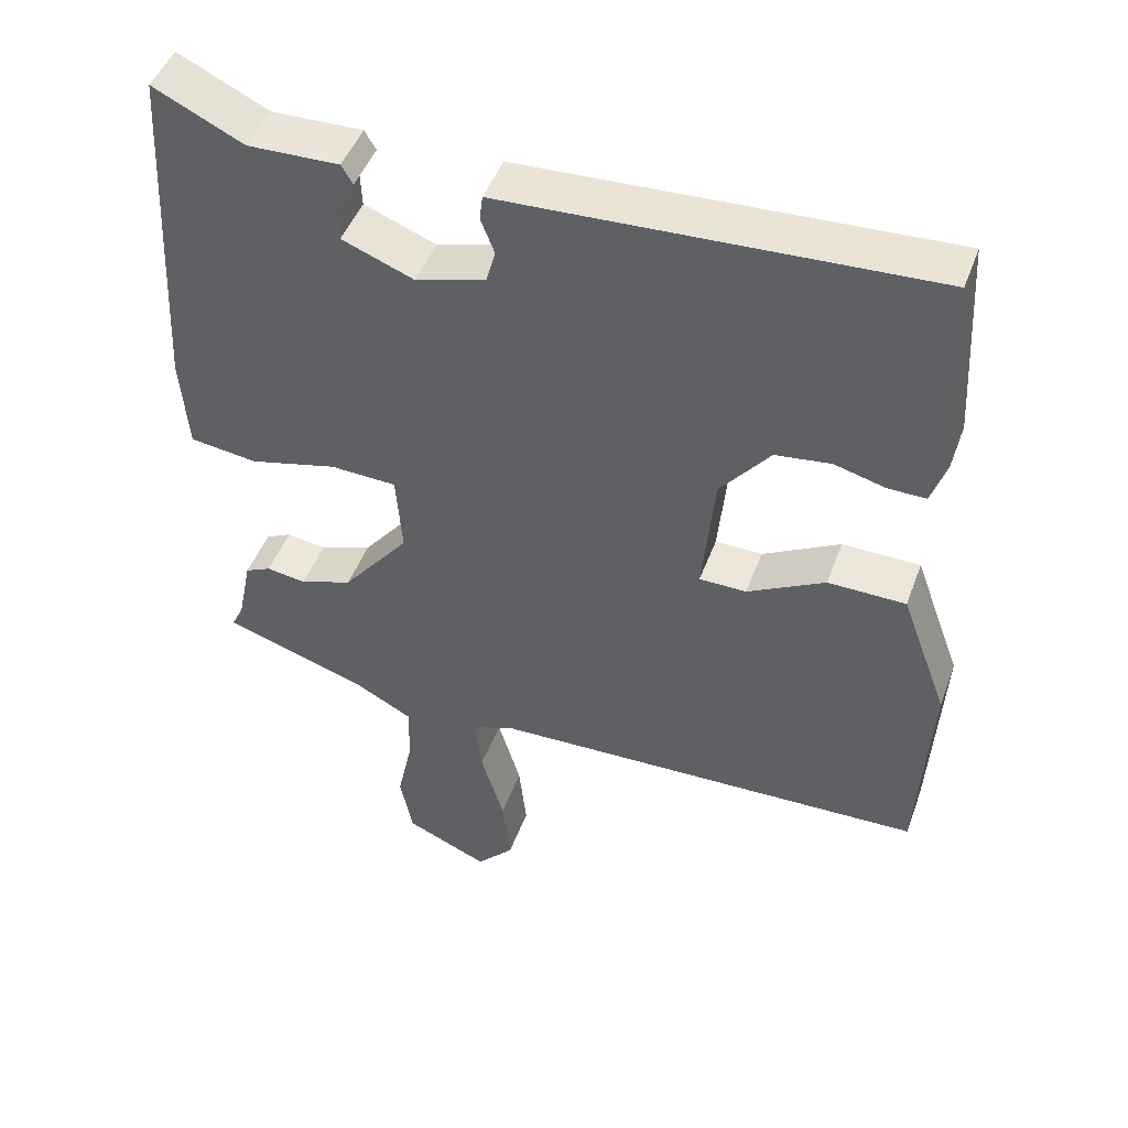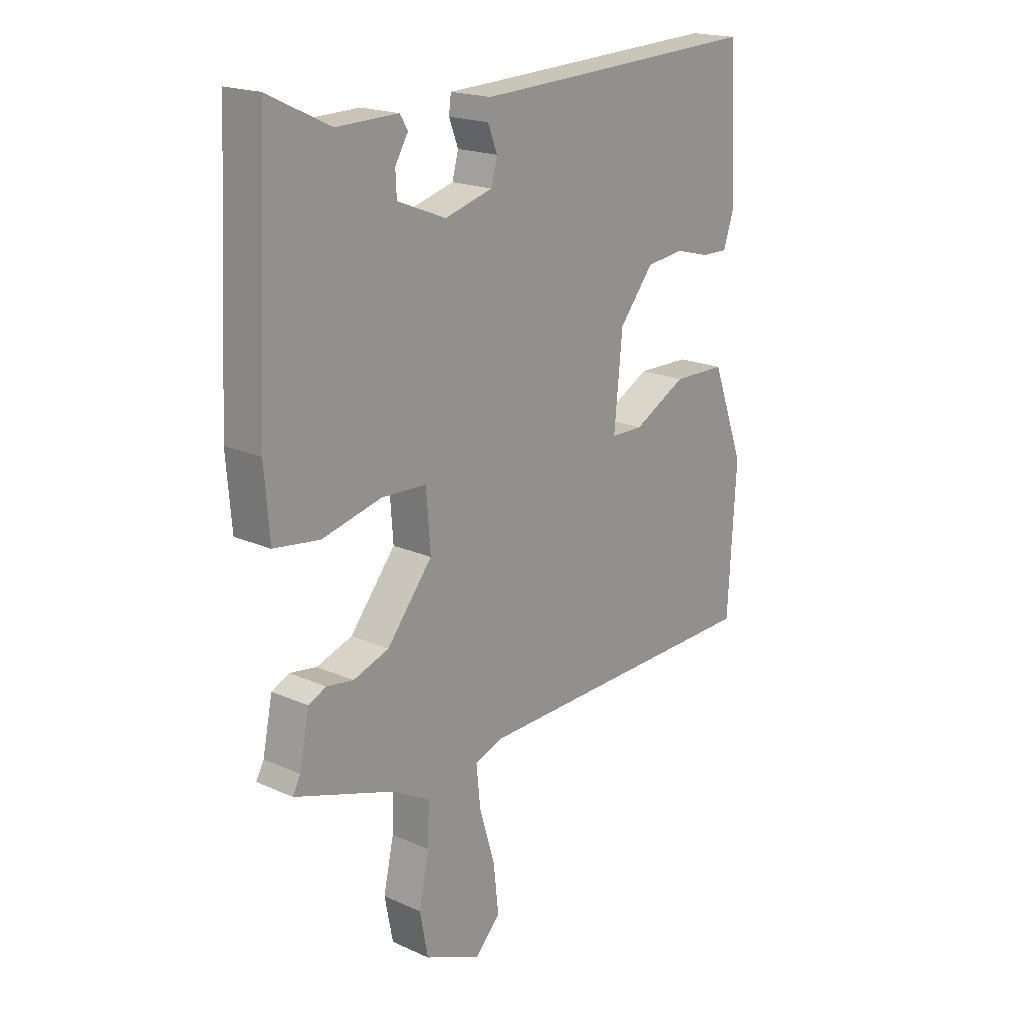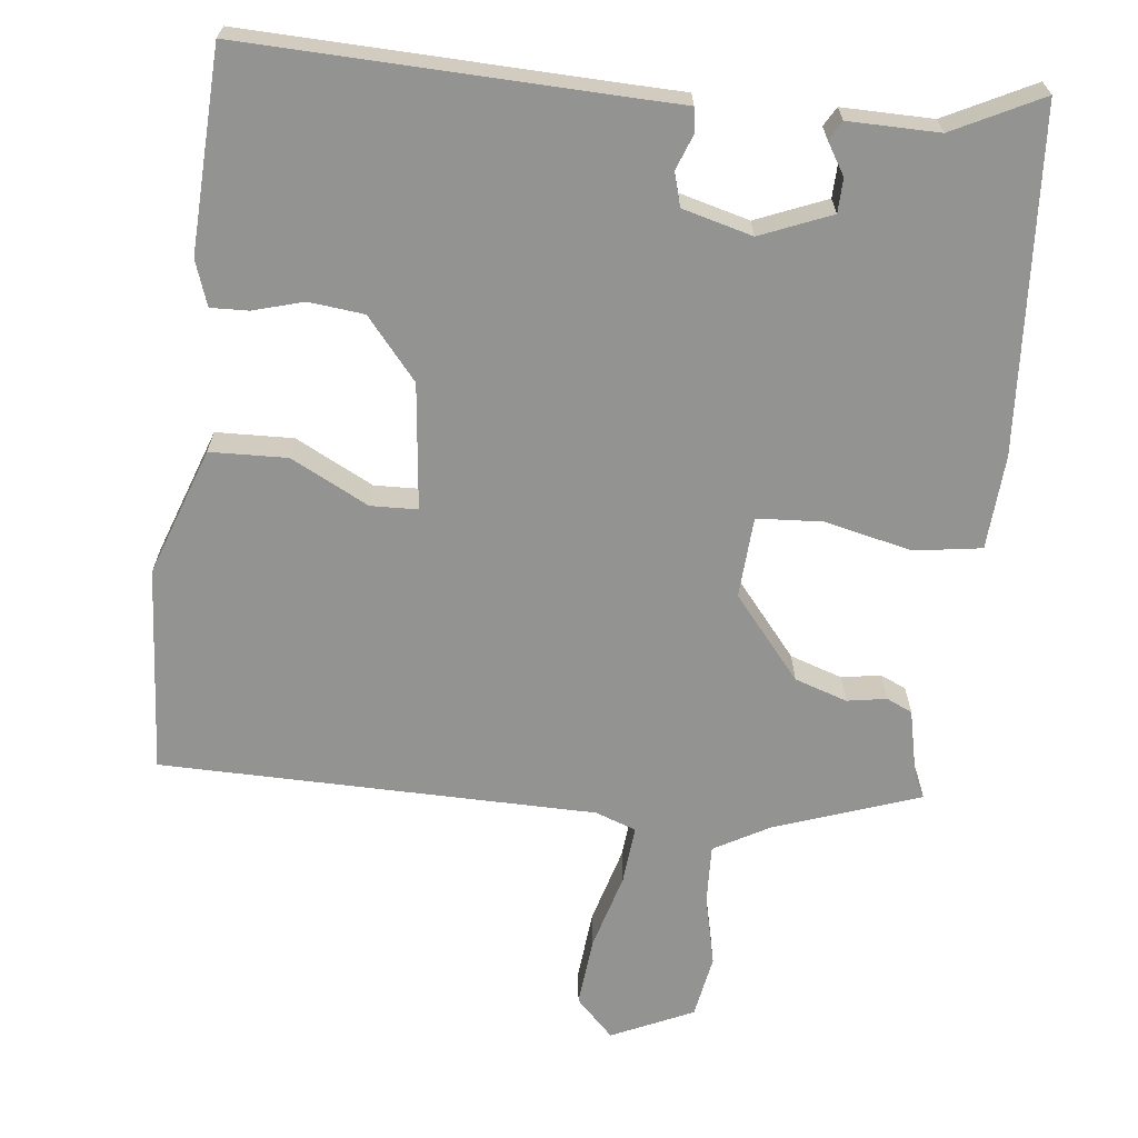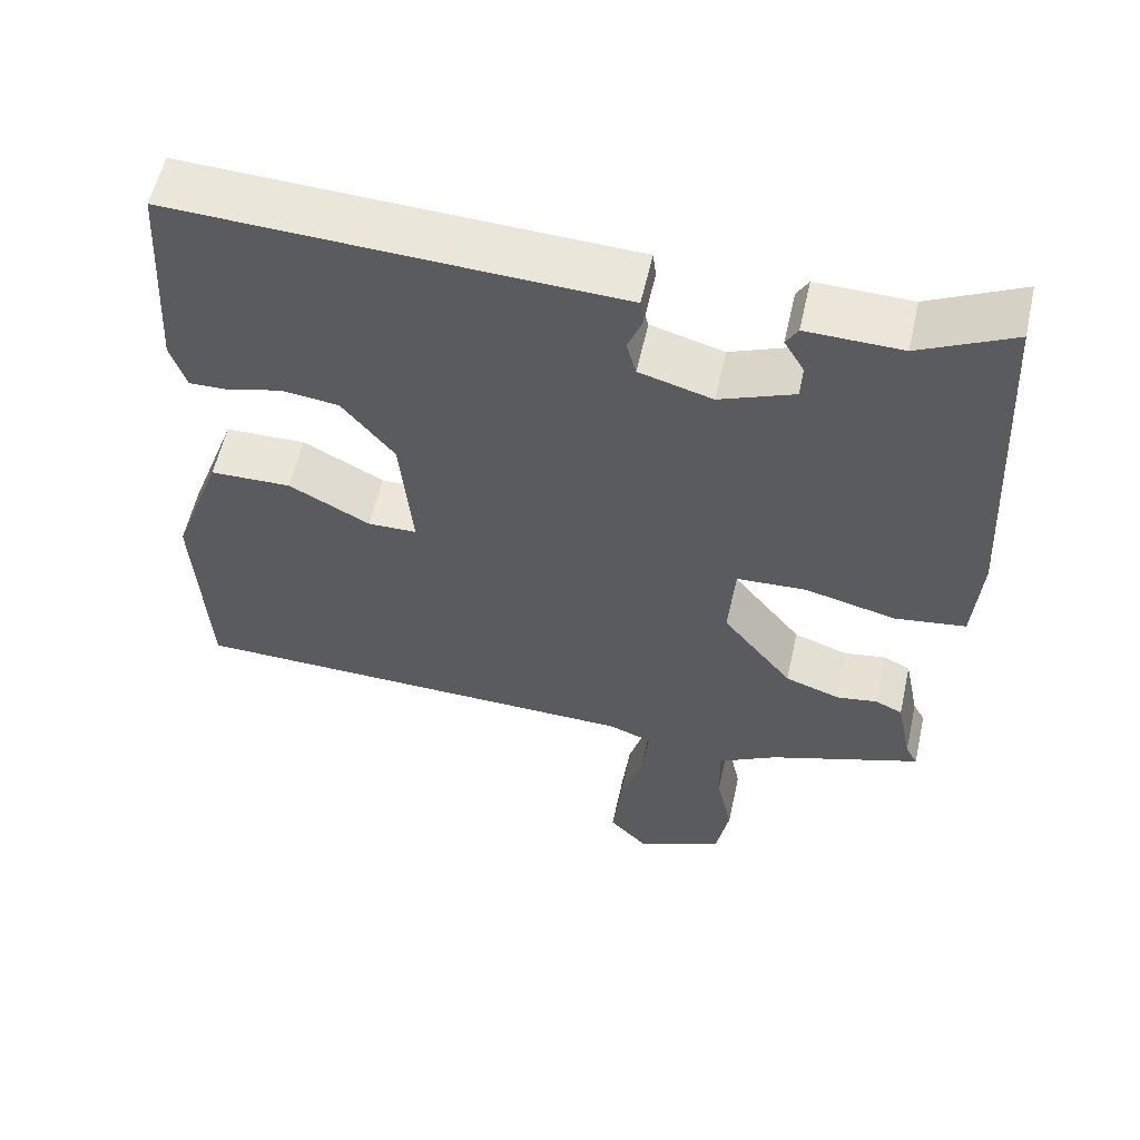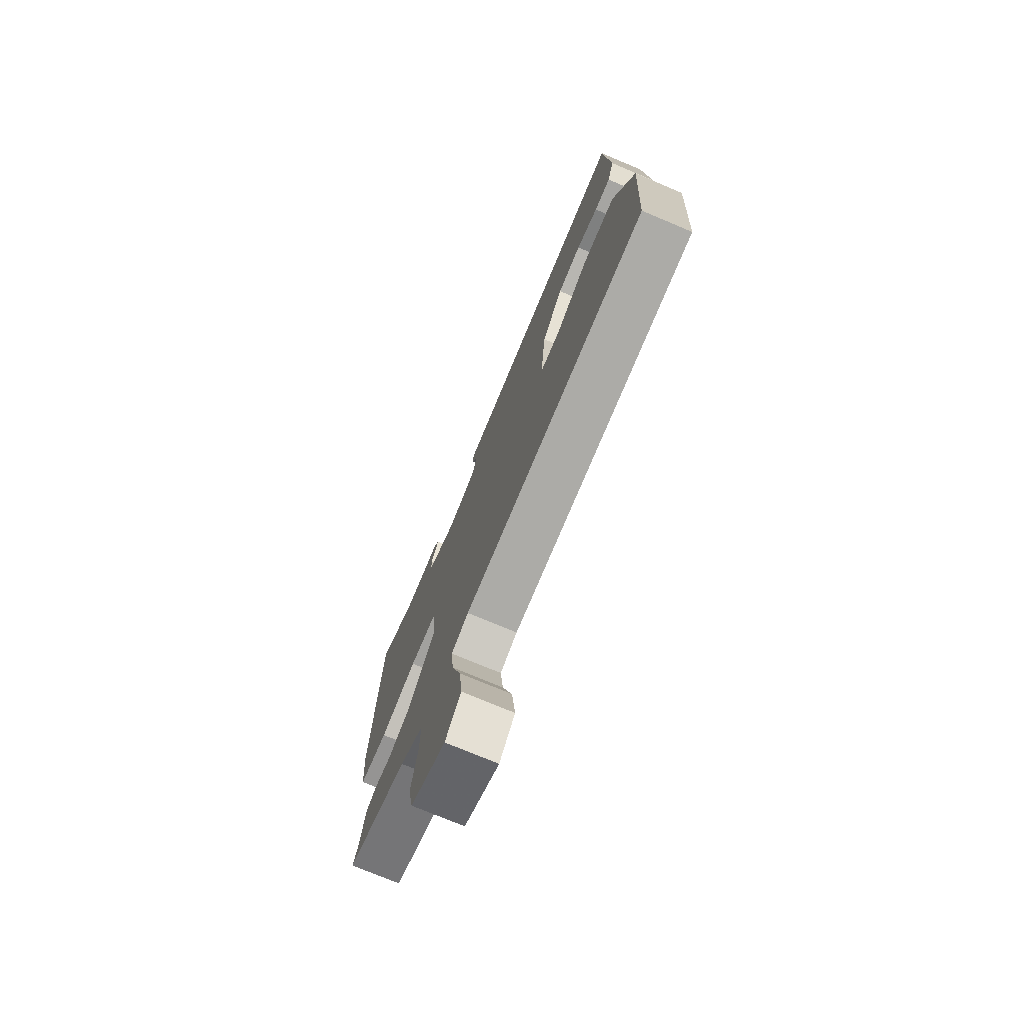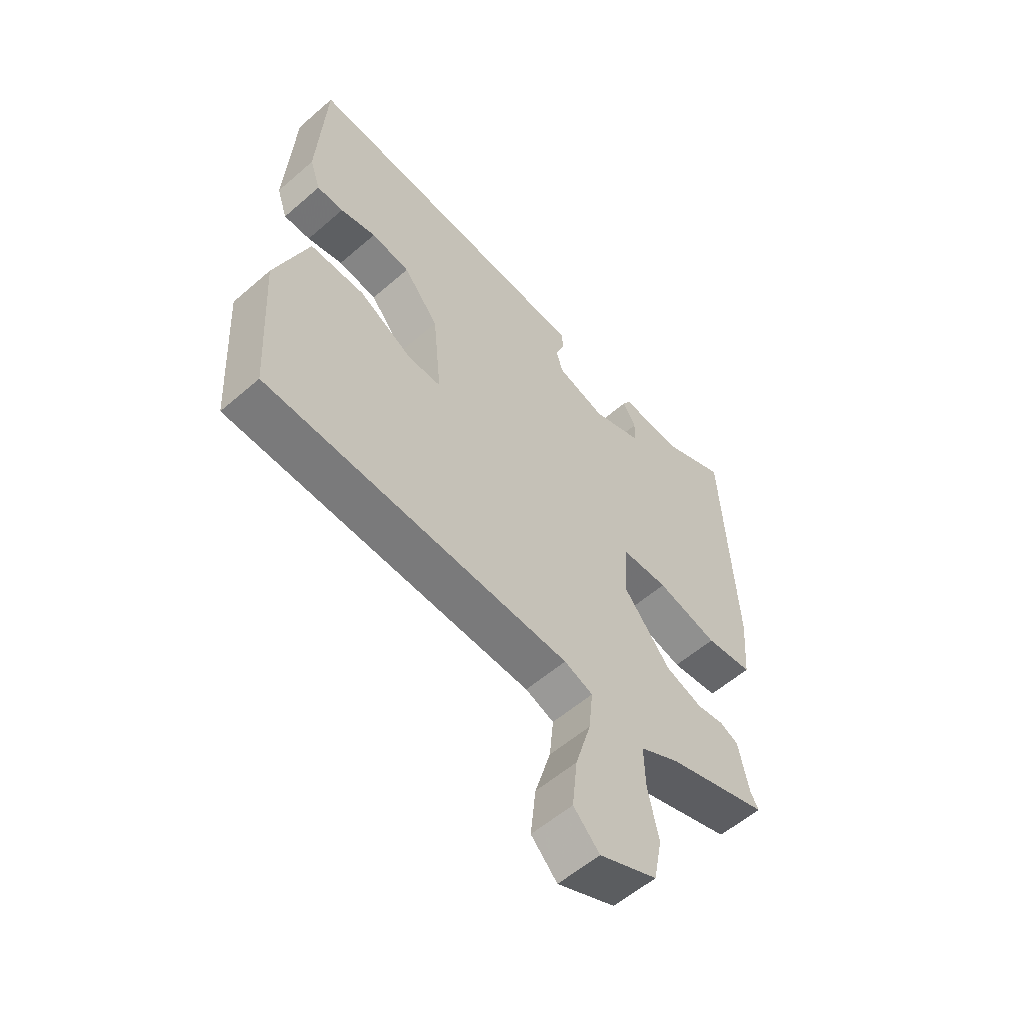
<metadata>
{"format":"obj","ext":"obj","renderer":"f3d","projection":"perspective","resolution":1024,"background":"white","views":[{"elev":46.7,"azim":-160.3,"up":"+Z"},{"elev":19.1,"azim":130.3,"up":"+Z"},{"elev":-66.7,"azim":-5.6,"up":"+Y"},{"elev":56.9,"azim":12.5,"up":"+Z"},{"elev":-74.7,"azim":-112.8,"up":"+Z"},{"elev":-57.1,"azim":-47.9,"up":"+Z"}]}
</metadata>
<code>
v -0.46 0.07 0.49
v 0.024 0.07 0.468
v 0.099 0.07 0.465
v 0.103 0.07 0.432
v 0.085 0.07 0.386
v 0.097 0.07 0.342
v 0.189 0.07 0.316
v 0.283 0.07 0.353
v 0.285 0.07 0.398
v 0.26 0.07 0.44
v 0.275 0.07 0.465
v 0.395 0.07 0.462
v 0.513 0.07 0.519
v 0.536 0.07 0.069
v 0.526 0.07 -0.056
v 0.437 0.07 -0.068
v 0.322 0.07 -0.04
v 0.235 0.07 -0.044
v 0.227 0.07 -0.151
v 0.315 0.07 -0.26
v 0.384 0.07 -0.284
v 0.436 0.07 -0.276
v 0.47 0.07 -0.292
v 0.489 0.07 -0.385
v 0.504 0.07 -0.413
v 0.312 0.07 -0.477
v 0.238 0.07 -0.517
v 0.24 0.07 -0.596
v 0.26 0.07 -0.688
v 0.244 0.07 -0.771
v 0.135 0.07 -0.819
v 0.086 0.07 -0.768
v 0.096 0.07 -0.676
v 0.126 0.07 -0.575
v 0.134 0.07 -0.498
v 0.08 0.07 -0.478
v -0.495 0.07 -0.463
v -0.511 0.07 -0.19
v -0.449 0.07 -0.022
v -0.347 0.07 -0.02
v -0.245 0.07 -0.074
v -0.183 0.07 -0.073
v -0.199 0.07 0.093
v -0.265 0.07 0.174
v -0.338 0.07 0.183
v -0.405 0.07 0.165
v -0.455 0.07 0.164
v -0.475 0.07 0.224
v -0.46 0 0.49
v 0.024 0 0.468
v 0.099 0 0.465
v 0.103 0 0.432
v 0.085 0 0.386
v 0.097 0 0.342
v 0.189 0 0.316
v 0.283 0 0.353
v 0.285 0 0.398
v 0.26 0 0.44
v 0.275 0 0.465
v 0.395 0 0.462
v 0.513 0 0.519
v 0.536 0 0.069
v 0.526 0 -0.056
v 0.437 0 -0.068
v 0.322 0 -0.04
v 0.235 0 -0.044
v 0.227 0 -0.151
v 0.315 0 -0.26
v 0.384 0 -0.284
v 0.436 0 -0.276
v 0.47 0 -0.292
v 0.489 0 -0.385
v 0.504 0 -0.413
v 0.312 0 -0.477
v 0.238 0 -0.517
v 0.24 0 -0.596
v 0.26 0 -0.688
v 0.244 0 -0.771
v 0.135 0 -0.819
v 0.086 0 -0.768
v 0.096 0 -0.676
v 0.126 0 -0.575
v 0.134 0 -0.498
v 0.08 0 -0.478
v -0.495 0 -0.463
v -0.511 0 -0.19
v -0.449 0 -0.022
v -0.347 0 -0.02
v -0.245 0 -0.074
v -0.183 0 -0.073
v -0.199 0 0.093
v -0.265 0 0.174
v -0.338 0 0.183
v -0.405 0 0.165
v -0.455 0 0.164
v -0.475 0 0.224
f 48 1 2
f 47 48 2
f 46 47 2
f 45 46 2
f 3 4 5
f 2 3 5
f 45 2 5
f 44 45 5
f 43 44 5 6
f 42 43 6 7
f 39 40 41
f 38 39 41
f 37 38 41
f 36 37 41
f 35 36 41 42
f 32 33 34
f 31 32 34
f 30 31 34
f 29 30 34
f 28 29 34
f 27 28 34 35
f 26 27 35 42
f 24 25 26 42
f 21 22 23 24
f 20 21 24
f 15 16 17
f 14 15 17
f 13 14 17
f 12 13 17
f 12 17 18
f 9 10 11 12
f 8 9 12
f 8 12 18
f 7 8 18
f 42 7 18 19
f 20 24 42
f 19 20 42
f 50 49 96
f 50 96 95
f 50 95 94
f 50 94 93
f 53 52 51
f 53 51 50
f 53 50 93
f 53 93 92
f 54 53 92 91
f 55 54 91 90
f 89 88 87
f 89 87 86
f 89 86 85
f 89 85 84
f 90 89 84 83
f 82 81 80
f 82 80 79
f 82 79 78
f 82 78 77
f 82 77 76
f 83 82 76 75
f 90 83 75 74
f 90 74 73 72
f 72 71 70 69
f 72 69 68
f 65 64 63
f 65 63 62
f 65 62 61
f 65 61 60
f 66 65 60
f 60 59 58 57
f 60 57 56
f 66 60 56
f 66 56 55
f 67 66 55 90
f 90 72 68
f 90 68 67
f 1 49 50 2
f 2 50 51 3
f 3 51 52 4
f 4 52 53 5
f 5 53 54 6
f 6 54 55 7
f 7 55 56 8
f 8 56 57 9
f 9 57 58 10
f 10 58 59 11
f 11 59 60 12
f 12 60 61 13
f 13 61 62 14
f 14 62 63 15
f 15 63 64 16
f 16 64 65 17
f 17 65 66 18
f 18 66 67 19
f 19 67 68 20
f 20 68 69 21
f 21 69 70 22
f 22 70 71 23
f 23 71 72 24
f 24 72 73 25
f 25 73 74 26
f 26 74 75 27
f 27 75 76 28
f 28 76 77 29
f 29 77 78 30
f 30 78 79 31
f 31 79 80 32
f 32 80 81 33
f 33 81 82 34
f 34 82 83 35
f 35 83 84 36
f 36 84 85 37
f 37 85 86 38
f 38 86 87 39
f 39 87 88 40
f 40 88 89 41
f 41 89 90 42
f 42 90 91 43
f 43 91 92 44
f 44 92 93 45
f 45 93 94 46
f 46 94 95 47
f 47 95 96 48
f 48 96 49 1

</code>
